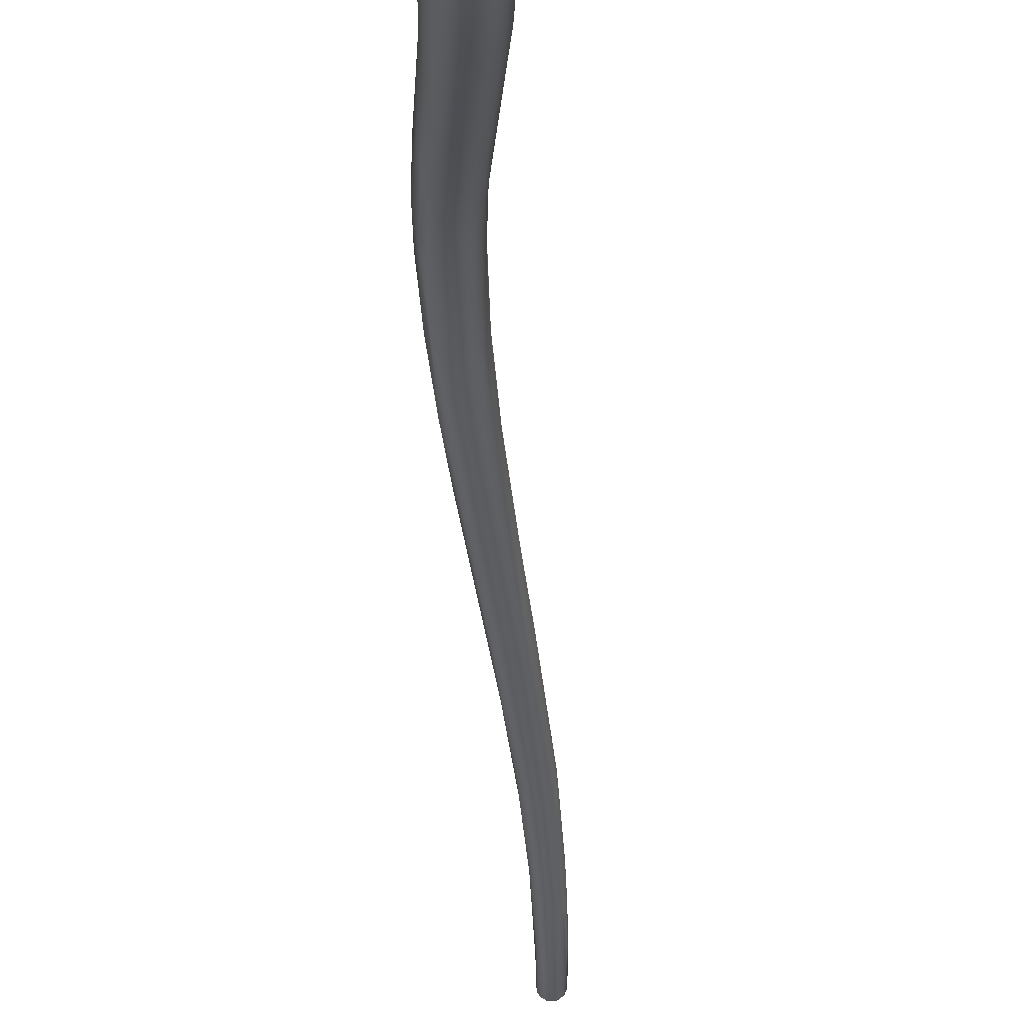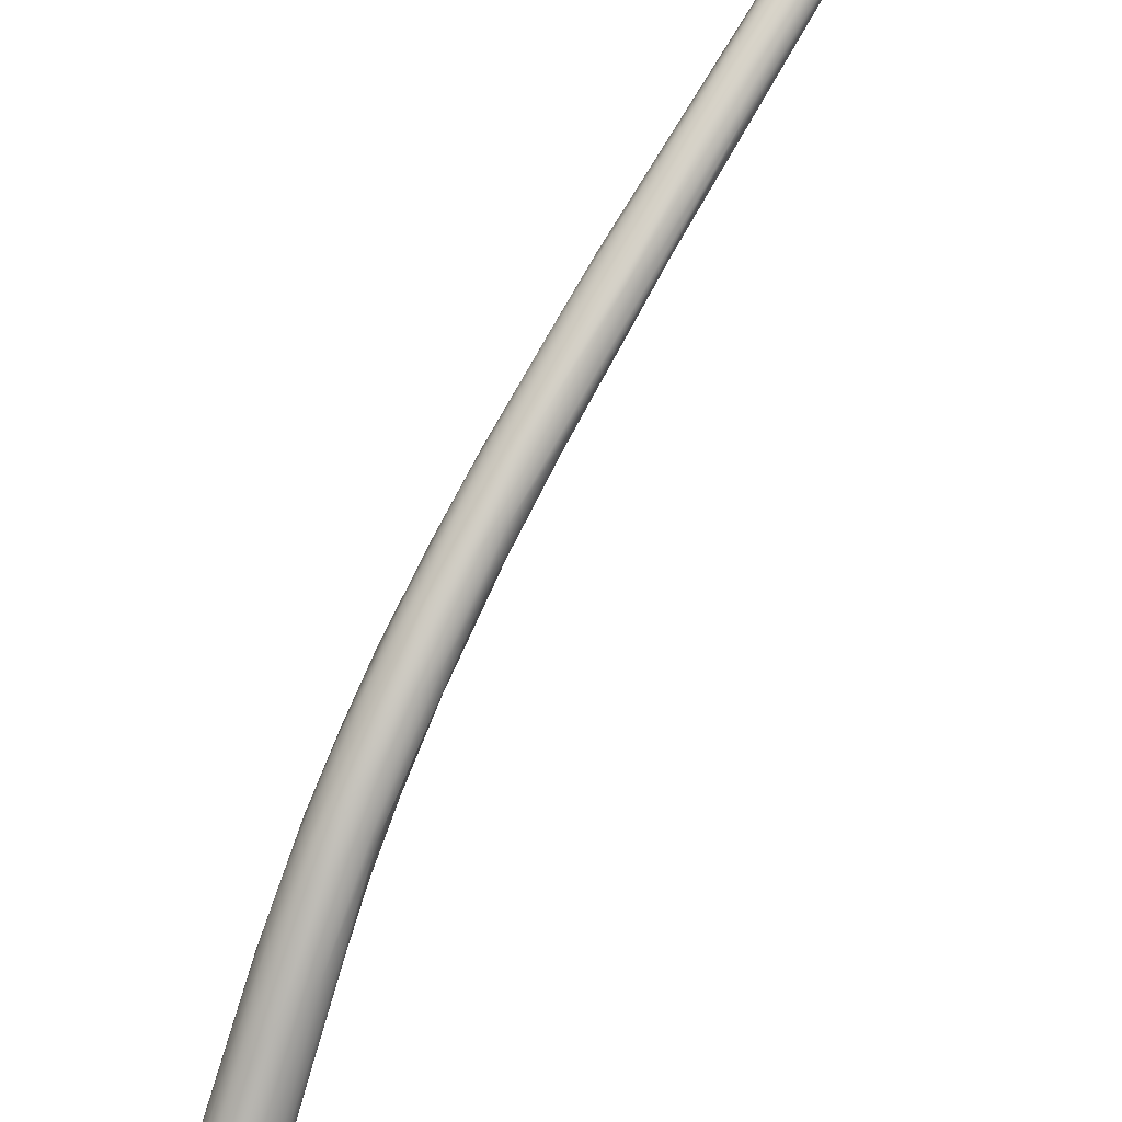
<metadata>
{"format":"obj","ext":"obj","renderer":"f3d","projection":"perspective","resolution":1024,"background":"white","views":[{"elev":-51.1,"azim":-3.9,"up":"+Y"},{"elev":66.3,"azim":20.2,"up":"+Y"}]}
</metadata>
<code>
o FJ2253.obj_grp1.990
v 0.6044 -0.4222 6.003
v 0.6038 -0.419 6.001
v 0.6041 -0.4157 5.999
v 0.6035 -0.4202 5.995
v 0.605 -0.4233 5.995
v 0.6028 -0.4171 5.987
v 0.6028 -0.4121 5.984
v 0.6043 -0.4203 5.987
v 0.6026 -0.4108 5.977
v 0.6048 -0.409 5.986
v 0.6063 -0.4226 5.987
v 0.6051 -0.4181 5.978
v 0.6034 -0.4145 5.975
v 0.6028 -0.4108 5.972
v 0.604 -0.3987 5.96
v 0.6054 -0.4011 5.97
v 0.6067 -0.4035 5.977
v 0.6057 -0.4124 5.965
v 0.6073 -0.4164 5.971
v 0.604 -0.4093 5.964
v 0.6042 -0.3935 5.944
v 0.6061 -0.3918 5.954
v 0.6058 -0.3889 5.932
v 0.6048 -0.3893 5.946
v 0.6043 -0.3892 5.942
v 0.6052 -0.3668 5.912
v 0.6055 -0.3737 5.911
v 0.6064 -0.3727 5.924
v 0.6083 -0.3797 5.915
v 0.6071 -0.3613 5.907
v 0.6066 -0.3702 5.903
v 0.6048 -0.3653 5.905
v 0.6055 -0.3598 5.9
v 0.6085 -0.3711 5.901
v 0.6054 -0.3576 5.888
v 0.6077 -0.3526 5.891
v 0.6066 -0.3515 5.886
v 0.6057 -0.3537 5.884
v 0.6073 -0.3542 5.874
v 0.6067 -0.3483 5.87
v 0.6073 -0.3463 5.873
v 0.6137 -0.3352 5.822
v 0.6081 -0.343 5.858
v 0.6097 -0.3414 5.846
v 0.6056 -0.4195 6.011
v 0.6061 -0.4195 6.011
v 0.6058 -0.419 6.011
v 0.606 -0.4183 6.011
v 0.6058 -0.419 6.011
v 0.606 -0.4183 6.011
v 0.6061 -0.4195 6.011
v 0.6075 -0.4165 6.012
v 0.6074 -0.4168 6.012
v 0.6087 -0.4152 6.012
v 0.6087 -0.4152 6.012
v 0.6058 -0.4246 6.01
v 0.6053 -0.4226 6.01
v 0.6063 -0.4252 6.01
v 0.6068 -0.4264 6.009
v 0.6069 -0.4264 6.009
v 0.6063 -0.4252 6.01
v 0.6083 -0.4279 6.008
v 0.6058 -0.4246 6.01
v 0.6075 -0.4266 6.001
v 0.6081 -0.4077 5.988
v 0.6093 -0.4269 5.997
v 0.6104 -0.4106 5.999
v 0.609 -0.4236 5.986
v 0.6093 -0.4037 5.979
v 0.6076 -0.4206 5.98
v 0.6105 -0.4208 5.978
v 0.6089 -0.3932 5.959
v 0.6099 -0.3982 5.969
v 0.6095 -0.4148 5.966
v 0.6082 -0.3892 5.952
v 0.6083 -0.4085 5.956
v 0.6103 -0.4067 5.953
v 0.6107 -0.379 5.912
v 0.6124 -0.4051 5.95
v 0.6103 -0.3698 5.924
v 0.6082 -0.3675 5.919
v 0.6102 -0.3615 5.911
v 0.6092 -0.3541 5.897
v 0.6123 -0.3715 5.9
v 0.6096 -0.3493 5.887
v 0.6113 -0.3534 5.896
v 0.6095 -0.3632 5.887
v 0.6123 -0.3654 5.89
v 0.6123 -0.3469 5.883
v 0.6108 -0.3442 5.876
v 0.6087 -0.3459 5.877
v 0.6114 -0.357 5.874
v 0.6095 -0.3412 5.864
v 0.612 -0.3414 5.87
v 0.609 -0.3538 5.87
v 0.6108 -0.346 5.85
v 0.6118 -0.3365 5.853
v 0.6101 -0.3379 5.851
v 0.6133 -0.3486 5.853
v 0.6106 -0.3373 5.84
v 0.6128 -0.3323 5.83
v 0.6139 -0.3315 5.835
v 0.6134 -0.3326 5.823
v 0.6119 -0.4134 6.011
v 0.6105 -0.4142 6.011
v 0.6105 -0.4142 6.011
v 0.6126 -0.4141 6.011
v 0.6143 -0.4138 6.011
v 0.6084 -0.4278 6.008
v 0.6122 -0.429 6.007
v 0.6113 -0.4293 6.007
v 0.6118 -0.4294 6.007
v 0.6118 -0.4294 6.007
v 0.6113 -0.4293 6.007
v 0.6122 -0.4294 6.007
v 0.6122 -0.4294 6.007
v 0.6101 -0.4289 6.008
v 0.6103 -0.4289 6.008
v 0.6113 -0.4293 6.007
v 0.6128 -0.4115 6.003
v 0.6138 -0.4081 5.989
v 0.6132 -0.4295 6.007
v 0.6111 -0.4253 5.99
v 0.6109 -0.4072 5.988
v 0.6133 -0.427 5.997
v 0.6136 -0.4238 5.987
v 0.6122 -0.4033 5.978
v 0.6134 -0.4008 5.972
v 0.6135 -0.4198 5.977
v 0.6117 -0.4153 5.967
v 0.6134 -0.4128 5.963
v 0.6118 -0.3918 5.958
v 0.6154 -0.4025 5.948
v 0.6141 -0.399 5.942
v 0.6144 -0.3924 5.958
v 0.6125 -0.365 5.917
v 0.6134 -0.3793 5.913
v 0.6152 -0.3677 5.919
v 0.6142 -0.3576 5.903
v 0.6131 -0.3521 5.894
v 0.6148 -0.3676 5.895
v 0.6164 -0.3658 5.894
v 0.6156 -0.3503 5.889
v 0.6154 -0.345 5.878
v 0.6149 -0.3595 5.88
v 0.6153 -0.3392 5.864
v 0.6136 -0.3578 5.876
v 0.6161 -0.3531 5.866
v 0.617 -0.3582 5.88
v 0.6142 -0.3351 5.851
v 0.6146 -0.3325 5.841
v 0.6141 -0.3434 5.839
v 0.6181 -0.3277 5.825
v 0.6154 -0.3453 5.843
v 0.6171 -0.3272 5.82
v 0.6153 -0.3286 5.82
v 0.6167 -0.335 5.813
v 0.6228 -0.3324 5.797
v 0.6173 -0.3261 5.804
v 0.6206 -0.322 5.791
v 0.6204 -0.3227 5.802
v 0.6176 -0.3274 5.799
v 0.6202 -0.3234 5.788
v 0.6125 -0.4133 6.011
v 0.6205 -0.4252 6.007
v 0.6143 -0.4138 6.011
v 0.6147 -0.4133 6.011
v 0.6147 -0.4133 6.011
v 0.6157 -0.4138 6.011
v 0.6132 -0.4295 6.007
v 0.6149 -0.4293 6.006
v 0.6166 -0.4285 6.005
v 0.6151 -0.4292 6.006
v 0.6185 -0.4277 6.006
v 0.6153 -0.4109 5.997
v 0.6173 -0.4129 6.001
v 0.616 -0.4094 5.989
v 0.6152 -0.4064 5.982
v 0.6155 -0.4236 5.989
v 0.6188 -0.4275 6.006
v 0.6172 -0.4074 5.98
v 0.6166 -0.4015 5.969
v 0.6162 -0.4171 5.975
v 0.6177 -0.4086 5.963
v 0.6148 -0.4131 5.965
v 0.6165 -0.4074 5.957
v 0.6168 -0.3773 5.932
v 0.6177 -0.3991 5.947
v 0.6155 -0.3791 5.914
v 0.6175 -0.3712 5.906
v 0.6171 -0.3626 5.908
v 0.6185 -0.3679 5.905
v 0.6181 -0.3608 5.89
v 0.6176 -0.3504 5.885
v 0.6185 -0.3527 5.886
v 0.6197 -0.3402 5.859
v 0.6187 -0.3587 5.889
v 0.6193 -0.3523 5.876
v 0.6178 -0.3407 5.864
v 0.6187 -0.3538 5.875
v 0.6181 -0.3506 5.862
v 0.6195 -0.3482 5.86
v 0.6196 -0.3318 5.839
v 0.6175 -0.3325 5.843
v 0.622 -0.3322 5.835
v 0.6169 -0.3468 5.848
v 0.6184 -0.3441 5.84
v 0.6208 -0.3432 5.843
v 0.6208 -0.3269 5.822
v 0.6205 -0.3375 5.816
v 0.6224 -0.3371 5.817
v 0.6238 -0.328 5.782
v 0.6277 -0.3213 5.756
v 0.6312 -0.3154 5.735
v 0.6313 -0.3136 5.734
v 0.6162 -0.4143 6.011
v 0.6157 -0.4138 6.011
v 0.6157 -0.4138 6.011
v 0.6167 -0.4139 6.011
v 0.6167 -0.4139 6.011
v 0.6194 -0.416 6.01
v 0.6172 -0.4143 6.011
v 0.6172 -0.4143 6.011
v 0.6167 -0.4139 6.011
v 0.6162 -0.4143 6.011
v 0.6173 -0.4141 6.011
v 0.6194 -0.416 6.01
v 0.6187 -0.4149 6.011
v 0.6172 -0.4143 6.011
v 0.62 -0.4161 6.01
v 0.6201 -0.4161 6.01
v 0.6197 -0.4264 6.006
v 0.6197 -0.4264 6.006
v 0.6182 -0.4111 5.985
v 0.6187 -0.4138 5.995
v 0.6194 -0.4157 5.991
v 0.6211 -0.4241 6.006
v 0.6181 -0.4176 5.983
v 0.6196 -0.4185 5.993
v 0.6186 -0.4117 5.981
v 0.6188 -0.4141 5.981
v 0.6187 -0.409 5.971
v 0.6181 -0.4057 5.972
v 0.6193 -0.3928 5.947
v 0.6191 -0.3977 5.949
v 0.6186 -0.388 5.944
v 0.6187 -0.3585 5.892
v 0.6197 -0.3479 5.871
v 0.6205 -0.3457 5.86
v 0.6221 -0.3379 5.845
v 0.6229 -0.3391 5.837
v 0.6259 -0.3304 5.817
v 0.6232 -0.338 5.827
v 0.6255 -0.3331 5.821
v 0.6297 -0.3211 5.788
v 0.6271 -0.3208 5.793
v 0.6266 -0.3324 5.811
v 0.6255 -0.3321 5.797
v 0.6237 -0.3208 5.796
v 0.6265 -0.32 5.791
v 0.6252 -0.3177 5.779
v 0.6296 -0.3222 5.754
v 0.6287 -0.3157 5.771
v 0.6281 -0.3146 5.759
v 0.6288 -0.3143 5.75
v 0.6211 -0.4183 6.01
v 0.621 -0.4177 6.01
v 0.6211 -0.4177 6.01
v 0.6211 -0.4183 6.01
v 0.6216 -0.4193 6.009
v 0.6211 -0.4222 6.008
v 0.6211 -0.4222 6.008
v 0.6218 -0.4214 6.007
v 0.6217 -0.4208 6.008
v 0.6217 -0.4208 6.008
v 0.6213 -0.4233 6.007
v 0.6217 -0.4208 6.008
v 0.6218 -0.4214 6.007
v 0.6205 -0.4251 6.007
v 0.6213 -0.4233 6.007
v 0.6213 -0.4233 6.007
v 0.6285 -0.3295 5.793
v 0.6314 -0.3252 5.784
v 0.6293 -0.327 5.774
v 0.6301 -0.3136 5.758
v 0.6357 -0.3204 5.744
v 0.6314 -0.3147 5.765
v 0.6323 -0.3222 5.751
v 0.6321 -0.3234 5.782
v 0.6359 -0.3157 5.758
v 0.6348 -0.3143 5.757
v 0.6347 -0.3223 5.759
v 0.6367 -0.3166 5.756
v 0.6353 -0.3103 5.739
v 0.6352 -0.309 5.729
v 0.6357 -0.3184 5.731
v 0.6371 -0.3148 5.714
v 0.6358 -0.313 5.713
v 0.6424 -0.3045 5.697
v 0.6379 -0.3082 5.699
v 0.6442 -0.3129 5.707
v 0.638 -0.3108 5.738
v 0.6416 -0.3111 5.727
v 0.6416 -0.3064 5.711
v 0.6423 -0.3139 5.703
v 0.6412 -0.3135 5.7
v 0.6394 -0.3059 5.696
v 0.641 -0.3076 5.679
v 0.6411 -0.3093 5.683
v 0.6429 -0.3097 5.677
v 0.642 -0.3048 5.672
v 0.6448 -0.3112 5.709
v 0.6446 -0.3103 5.712
v 0.6448 -0.3017 5.667
v 0.6461 -0.3095 5.67
v 0.647 -0.3014 5.667
v 0.6445 -0.3027 5.649
v 0.6464 -0.3069 5.651
v 0.6442 -0.3061 5.657
v 0.6444 -0.3021 5.658
v 0.6463 -0.3046 5.639
v 0.6455 -0.302 5.639
v 0.646 -0.3004 5.639
v 0.6456 -0.3037 5.639
v 0.646 -0.3014 5.638
v 0.646 -0.3027 5.638
v 0.647 -0.3033 5.637
v 0.6475 -0.3008 5.637
v 0.6446 -0.3068 5.704
v 0.6483 -0.306 5.684
v 0.6481 -0.3088 5.67
v 0.6494 -0.3076 5.669
v 0.6491 -0.3071 5.678
v 0.6481 -0.3025 5.672
v 0.6489 -0.3037 5.674
v 0.6479 -0.2992 5.639
v 0.6495 -0.2991 5.639
v 0.6507 -0.2996 5.64
v 0.6476 -0.3057 5.639
v 0.6469 -0.3002 5.638
v 0.6486 -0.2997 5.638
v 0.6498 -0.3006 5.637
v 0.6505 -0.2998 5.639
v 0.648 -0.3051 5.638
v 0.6486 -0.3037 5.637
v 0.6496 -0.3058 5.639
v 0.65 -0.3048 5.638
v 0.6507 -0.3038 5.637
v 0.6477 -0.3021 5.637
v 0.6493 -0.302 5.637
v 0.6504 -0.3024 5.637
v 0.6512 -0.3037 5.657
v 0.6507 -0.3017 5.654
v 0.6512 -0.3052 5.653
v 0.6514 -0.3048 5.639
v 0.6523 -0.3026 5.64
v 0.6514 -0.3015 5.638
v 0.6519 -0.3009 5.64
v 0.6518 -0.3036 5.639
f 1 2 4
f 4 5 1
f 2 6 4
f 2 7 6
f 2 3 7
f 8 5 4
f 4 6 8
f 6 7 9
f 11 8 12
f 8 6 13
f 9 14 6
f 3 15 7
f 10 16 15
f 3 10 15
f 10 17 16
f 13 12 8
f 6 14 13
f 7 15 9
f 13 18 12
f 12 18 19
f 9 21 14
f 16 22 15
f 13 20 18
f 20 13 14
f 9 15 21
f 18 20 23
f 20 14 21
f 15 22 24
f 20 21 23
f 24 25 15
f 15 25 21
f 21 27 23
f 26 25 24
f 24 28 26
f 24 22 28
f 18 23 29
f 31 29 23
f 23 27 31
f 21 25 32
f 25 26 32
f 30 26 28
f 30 33 26
f 32 26 33
f 32 35 21
f 27 21 35
f 30 36 33
f 33 36 37
f 32 33 38
f 33 37 38
f 38 35 32
f 31 27 39
f 34 31 39
f 35 38 40
f 37 41 38
f 35 39 27
f 41 40 38
f 35 40 39
f 40 41 43
f 40 44 39
f 40 43 44
f 46 48 49
f 50 45 47
f 49 45 46
f 50 51 52
f 56 1 59
f 59 58 56
f 1 57 2
f 45 2 57
f 45 57 63
f 57 1 56
f 61 45 63
f 46 45 61
f 45 3 2
f 50 3 45
f 50 52 3
f 52 10 3
f 52 55 10
f 59 64 62
f 1 5 59
f 55 65 10
f 64 59 5
f 11 64 5
f 64 11 66
f 5 8 11
f 11 68 66
f 17 10 65
f 17 65 69
f 11 12 70
f 11 70 68
f 70 71 68
f 70 12 19
f 17 72 16
f 17 69 73
f 19 71 70
f 74 71 19
f 73 72 17
f 72 22 16
f 72 75 22
f 19 76 74
f 76 19 18
f 76 18 29
f 75 28 22
f 76 29 77
f 78 77 29
f 78 79 77
f 80 75 72
f 75 81 28
f 81 75 80
f 28 81 30
f 81 82 30
f 80 82 81
f 83 30 82
f 78 29 34
f 29 31 34
f 30 83 36
f 84 78 34
f 85 83 86
f 34 87 84
f 85 36 83
f 87 88 84
f 89 90 85
f 34 39 87
f 37 36 91
f 37 91 41
f 85 91 36
f 90 91 85
f 92 88 87
f 41 91 93
f 93 91 90
f 87 39 95
f 87 95 92
f 94 93 90
f 92 95 96
f 93 94 97
f 39 44 42
f 93 98 41
f 41 98 43
f 93 97 98
f 96 95 39
f 43 98 100
f 43 100 44
f 98 101 100
f 102 98 97
f 101 98 102
f 42 96 39
f 100 42 44
f 100 103 42
f 100 101 103
f 104 55 105
f 106 54 53
f 53 61 107
f 53 107 106
f 104 105 108
f 46 61 53
f 55 104 67
f 60 109 61
f 110 111 112
f 115 110 112
f 61 109 118
f 64 117 62
f 110 61 118
f 66 117 64
f 114 117 113
f 117 66 113
f 110 118 119
f 67 120 121
f 113 66 122
f 122 66 123
f 67 65 55
f 124 67 121
f 65 67 124
f 123 66 68
f 126 125 123
f 124 69 65
f 69 124 127
f 123 68 71
f 71 126 123
f 73 69 127
f 126 71 129
f 128 73 127
f 71 74 130
f 130 129 71
f 129 130 131
f 132 73 128
f 132 72 73
f 74 76 77
f 130 74 77
f 130 77 79
f 131 130 79
f 133 79 134
f 72 132 80
f 135 136 132
f 137 79 78
f 137 134 79
f 80 132 136
f 82 80 136
f 83 82 86
f 136 86 82
f 139 140 136
f 140 86 136
f 84 137 78
f 137 84 141
f 142 137 141
f 143 140 139
f 88 141 84
f 89 85 86
f 140 89 86
f 144 89 140
f 143 144 140
f 141 88 145
f 146 89 144
f 88 147 145
f 90 89 94
f 146 94 89
f 147 88 92
f 145 147 148
f 149 145 148
f 99 148 147
f 99 147 92
f 150 97 94
f 94 146 150
f 96 99 92
f 99 154 148
f 97 150 151
f 152 99 96
f 102 97 151
f 151 150 153
f 152 154 99
f 153 102 151
f 102 153 155
f 101 102 156
f 102 155 156
f 157 96 42
f 152 96 157
f 158 152 157
f 101 159 103
f 101 156 159
f 160 159 156
f 155 161 156
f 156 161 160
f 162 42 103
f 162 103 159
f 159 163 162
f 104 108 164
f 165 166 61
f 108 167 164
f 104 168 67
f 166 107 61
f 108 169 167
f 67 168 120
f 116 113 122
f 170 110 115
f 110 170 173
f 110 174 61
f 174 110 173
f 120 168 175
f 176 175 168
f 125 171 122
f 125 172 171
f 121 120 175
f 177 175 176
f 177 121 175
f 122 123 125
f 126 172 125
f 177 178 121
f 124 121 127
f 121 178 127
f 126 129 179
f 177 181 178
f 178 128 127
f 178 182 128
f 181 182 178
f 129 183 179
f 135 132 128
f 129 131 185
f 183 129 185
f 182 135 128
f 183 186 184
f 186 183 185
f 186 185 133
f 182 138 135
f 133 185 131
f 133 131 79
f 186 133 188
f 182 187 138
f 138 136 135
f 134 189 133
f 188 133 189
f 190 188 189
f 134 137 189
f 187 191 138
f 138 139 136
f 142 190 189
f 138 191 139
f 192 190 193
f 137 142 189
f 193 190 142
f 195 194 191
f 191 143 139
f 194 195 196
f 194 143 191
f 149 193 142
f 194 144 143
f 141 149 142
f 149 141 145
f 199 144 194
f 198 193 200
f 200 193 149
f 196 199 194
f 149 148 201
f 144 199 146
f 200 149 201
f 200 201 202
f 203 146 199
f 146 203 204
f 199 205 203
f 150 146 204
f 148 154 206
f 206 201 148
f 206 207 201
f 201 207 202
f 207 208 202
f 203 209 204
f 153 150 204
f 153 204 209
f 206 154 207
f 207 154 210
f 210 154 152
f 210 211 207
f 152 158 210
f 158 157 212
f 161 155 153
f 213 212 157
f 42 213 157
f 159 160 163
f 42 162 214
f 162 215 214
f 162 163 215
f 216 217 166
f 168 218 219
f 217 216 220
f 221 216 166
f 168 219 176
f 216 221 222
f 223 224 225
f 227 228 229
f 219 226 176
f 228 227 230
f 172 180 171
f 174 165 61
f 174 232 165
f 180 172 179
f 180 183 233
f 234 176 235
f 235 236 234
f 177 176 234
f 179 172 126
f 233 183 237
f 237 238 239
f 237 183 238
f 234 236 240
f 180 179 183
f 238 241 239
f 240 236 241
f 236 239 241
f 234 243 181
f 234 240 243
f 181 177 234
f 238 183 184
f 241 242 240
f 240 242 243
f 182 181 243
f 241 238 242
f 184 245 238
f 242 244 243
f 238 245 242
f 243 246 182
f 182 246 187
f 184 188 245
f 244 242 245
f 246 243 244
f 188 184 186
f 192 245 188
f 245 192 244
f 190 192 188
f 246 244 195
f 191 187 246
f 244 192 247
f 244 247 195
f 246 195 191
f 247 192 197
f 192 193 197
f 193 198 197
f 197 198 247
f 247 198 248
f 247 248 195
f 248 198 249
f 200 202 198
f 196 195 250
f 202 249 198
f 195 248 250
f 248 249 250
f 205 199 196
f 202 208 249
f 208 251 249
f 249 251 250
f 196 250 205
f 252 205 250
f 250 251 254
f 207 211 208
f 251 208 253
f 252 250 254
f 203 205 256
f 255 256 205
f 208 211 253
f 203 256 209
f 158 258 210
f 210 258 211
f 259 161 153
f 153 209 259
f 259 209 260
f 261 161 259
f 160 161 261
f 212 262 158
f 160 261 264
f 262 212 213
f 264 265 160
f 214 213 42
f 221 166 266
f 227 267 230
f 227 269 267
f 268 266 270
f 231 176 226
f 166 271 266
f 272 273 274
f 266 271 275
f 276 273 272
f 266 275 270
f 277 278 270
f 231 268 176
f 279 233 237
f 237 281 279
f 165 271 166
f 165 280 271
f 237 278 281
f 268 235 176
f 278 237 239
f 239 270 278
f 235 268 236
f 268 270 236
f 270 239 236
f 251 253 257
f 254 251 257
f 257 253 282
f 282 253 211
f 283 257 282
f 254 257 283
f 254 283 252
f 209 256 260
f 211 258 282
f 259 263 261
f 256 287 260
f 284 282 258
f 263 285 261
f 259 260 263
f 284 258 158
f 263 260 287
f 158 262 284
f 282 284 286
f 288 284 262
f 261 285 264
f 160 265 163
f 265 215 163
f 252 283 289
f 290 205 252
f 255 205 290
f 255 291 256
f 252 289 290
f 292 283 282
f 290 289 293
f 291 255 290
f 256 291 287
f 288 286 284
f 263 287 294
f 286 292 282
f 264 285 295
f 288 262 296
f 285 263 294
f 262 213 297
f 285 294 295
f 296 262 297
f 298 297 213
f 213 214 298
f 214 215 300
f 215 265 300
f 300 298 214
f 301 283 292
f 287 291 302
f 290 293 303
f 287 302 294
f 292 286 301
f 294 302 304
f 299 295 294
f 288 296 286
f 305 301 286
f 304 299 294
f 286 296 305
f 296 306 305
f 297 306 296
f 265 307 300
f 265 264 307
f 264 295 307
f 300 308 298
f 309 297 298
f 309 310 297
f 309 298 308
f 300 311 308
f 307 311 300
f 283 312 289
f 313 293 289
f 293 313 303
f 290 303 302
f 291 290 302
f 283 301 312
f 289 312 313
f 329 304 302
f 303 329 302
f 299 314 295
f 310 306 297
f 305 306 315
f 316 314 299
f 307 295 314
f 308 311 317
f 306 310 315
f 315 310 318
f 308 317 319
f 310 309 319
f 309 308 319
f 311 307 320
f 320 307 314
f 318 310 319
f 321 318 319
f 317 322 319
f 311 320 317
f 317 320 323
f 322 324 319
f 319 324 321
f 317 323 322
f 323 325 322
f 321 324 326
f 321 326 327
f 324 322 326
f 322 325 326
f 329 303 313
f 330 329 313
f 305 331 301
f 333 312 301
f 332 333 301
f 333 313 312
f 313 333 330
f 329 335 334
f 331 305 315
f 330 335 329
f 329 334 304
f 334 299 304
f 299 334 316
f 336 314 316
f 315 318 346
f 316 337 336
f 316 334 338
f 315 346 331
f 316 338 337
f 314 323 320
f 318 321 339
f 323 314 336
f 318 339 346
f 325 323 340
f 336 340 323
f 336 341 340
f 338 343 337
f 343 341 337
f 343 342 341
f 341 336 337
f 344 339 321
f 345 344 327
f 344 321 327
f 346 339 344
f 344 345 347
f 346 344 347
f 328 325 340
f 326 325 349
f 325 328 349
f 326 349 327
f 341 328 340
f 327 349 345
f 342 328 341
f 342 349 328
f 342 350 349
f 349 350 345
f 348 347 345
f 350 351 345
f 342 351 350
f 348 345 351
f 333 352 330
f 335 330 352
f 332 301 331
f 335 352 353
f 335 353 334
f 355 354 332
f 331 355 332
f 333 332 354
f 354 352 333
f 334 353 338
f 331 346 355
f 354 356 352
f 358 352 356
f 352 358 353
f 356 354 355
f 357 343 358
f 338 353 358
f 338 358 343
f 355 346 347
f 355 348 359
f 348 355 347
f 355 359 356
f 342 357 351
f 357 342 343
f 348 351 357
f 359 348 357
f 359 357 356
f 357 358 356

</code>
